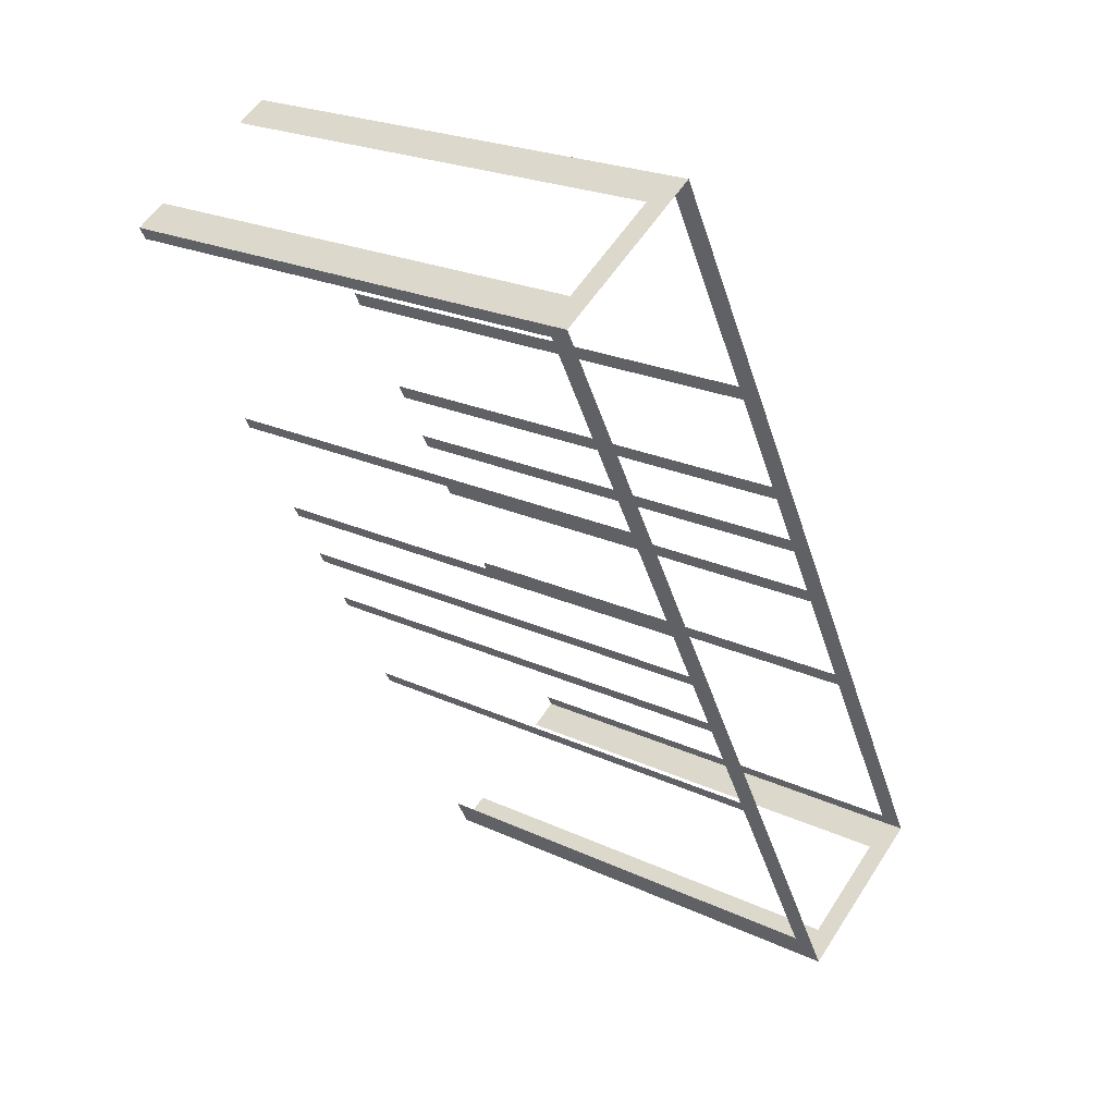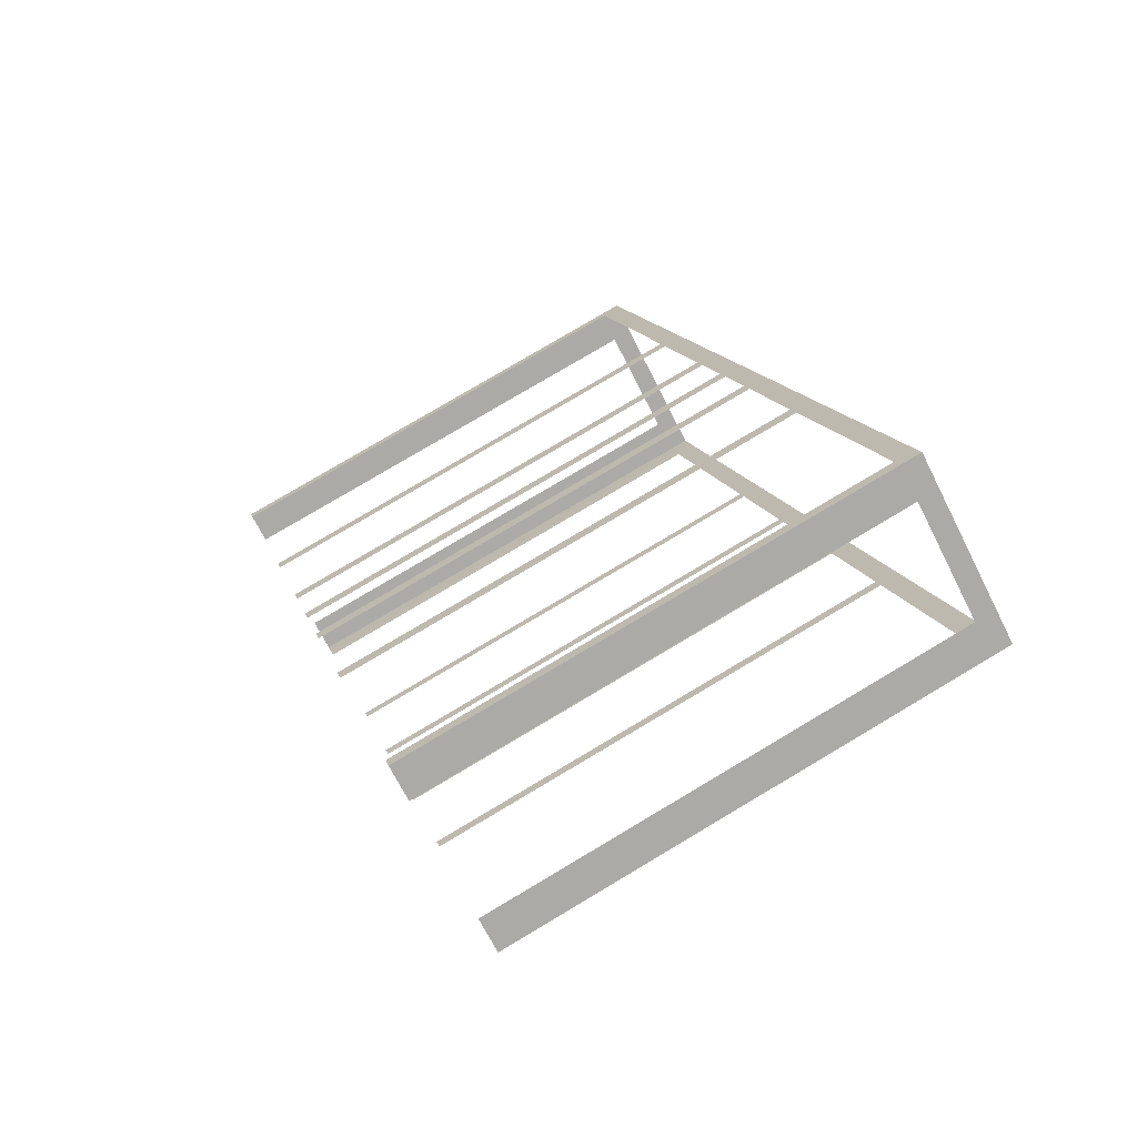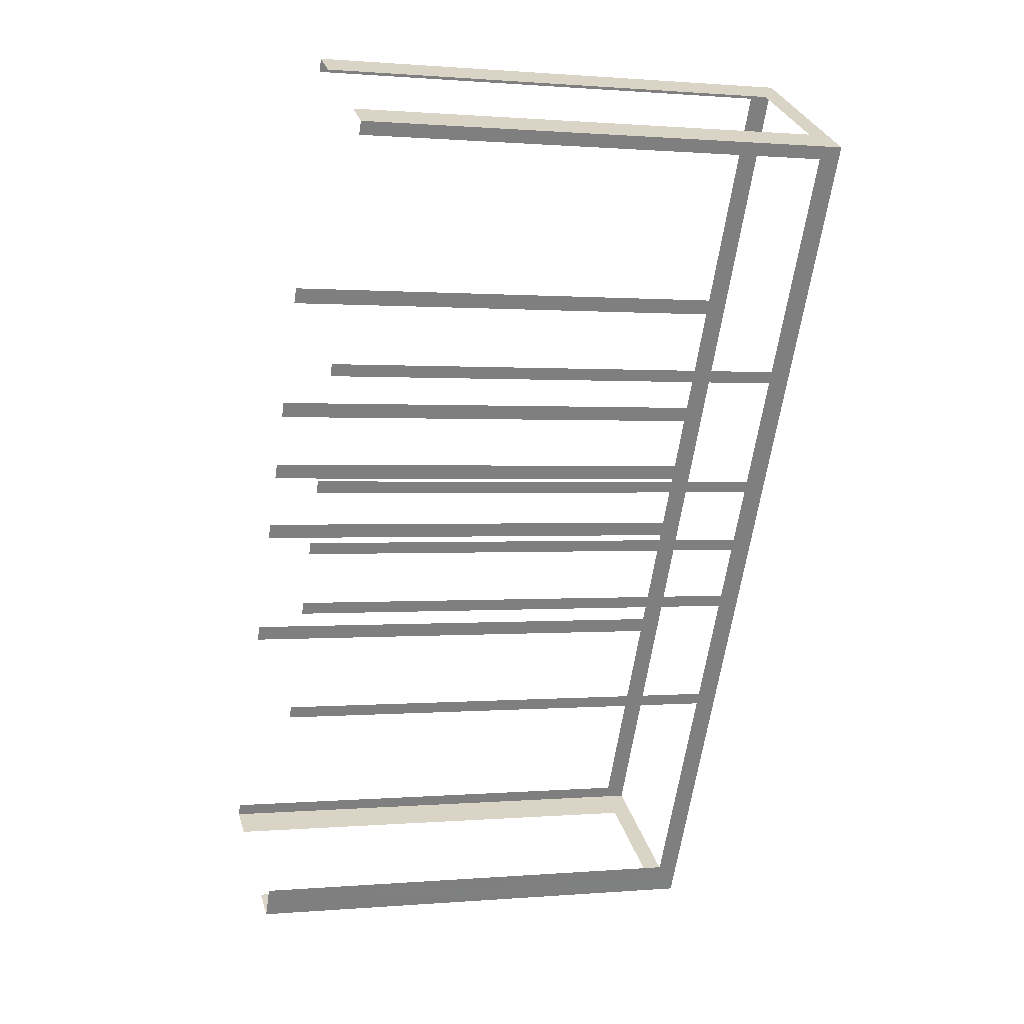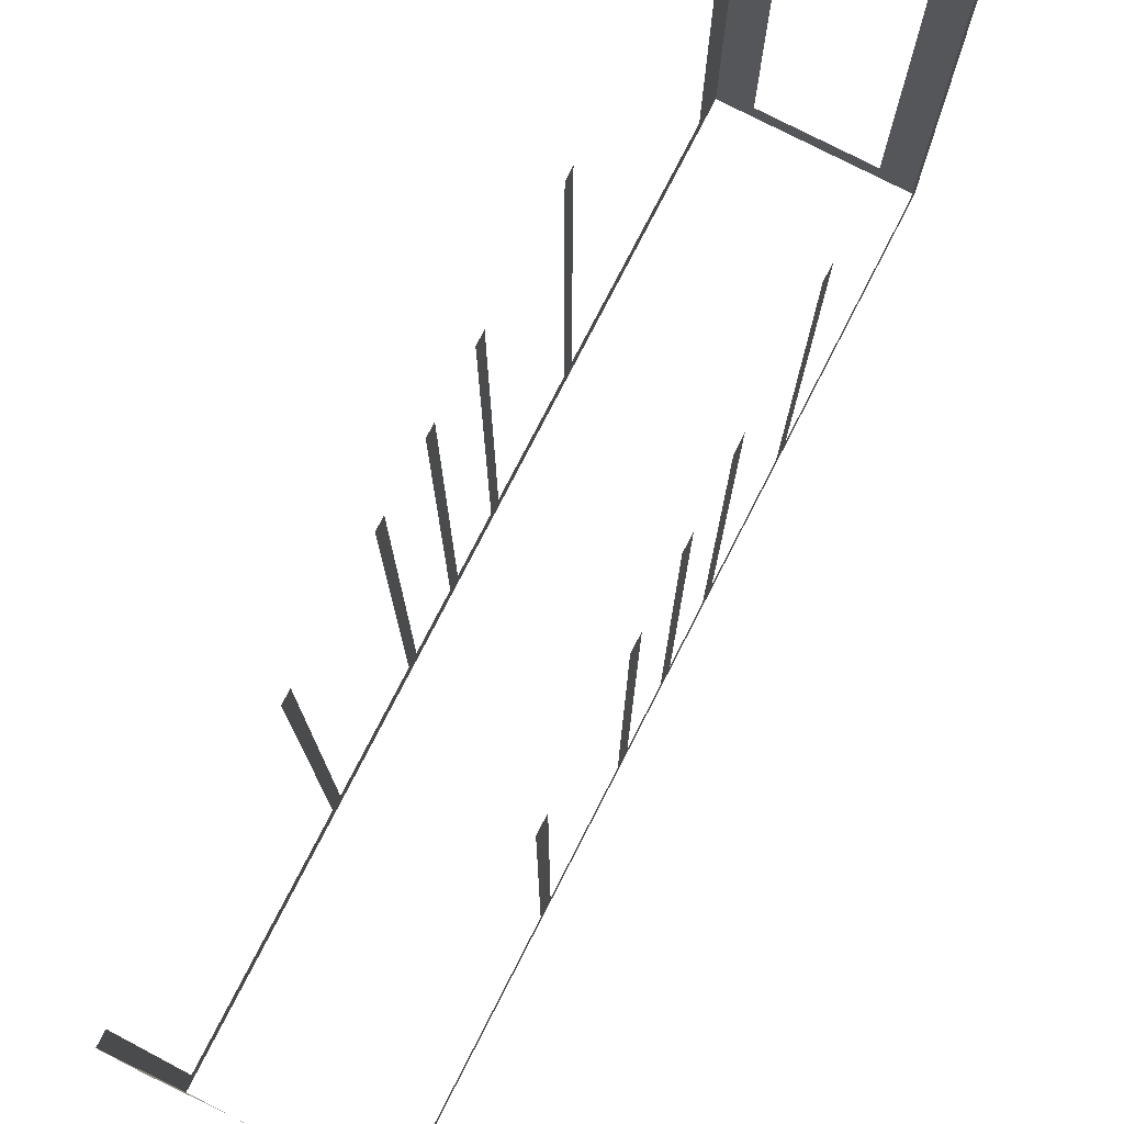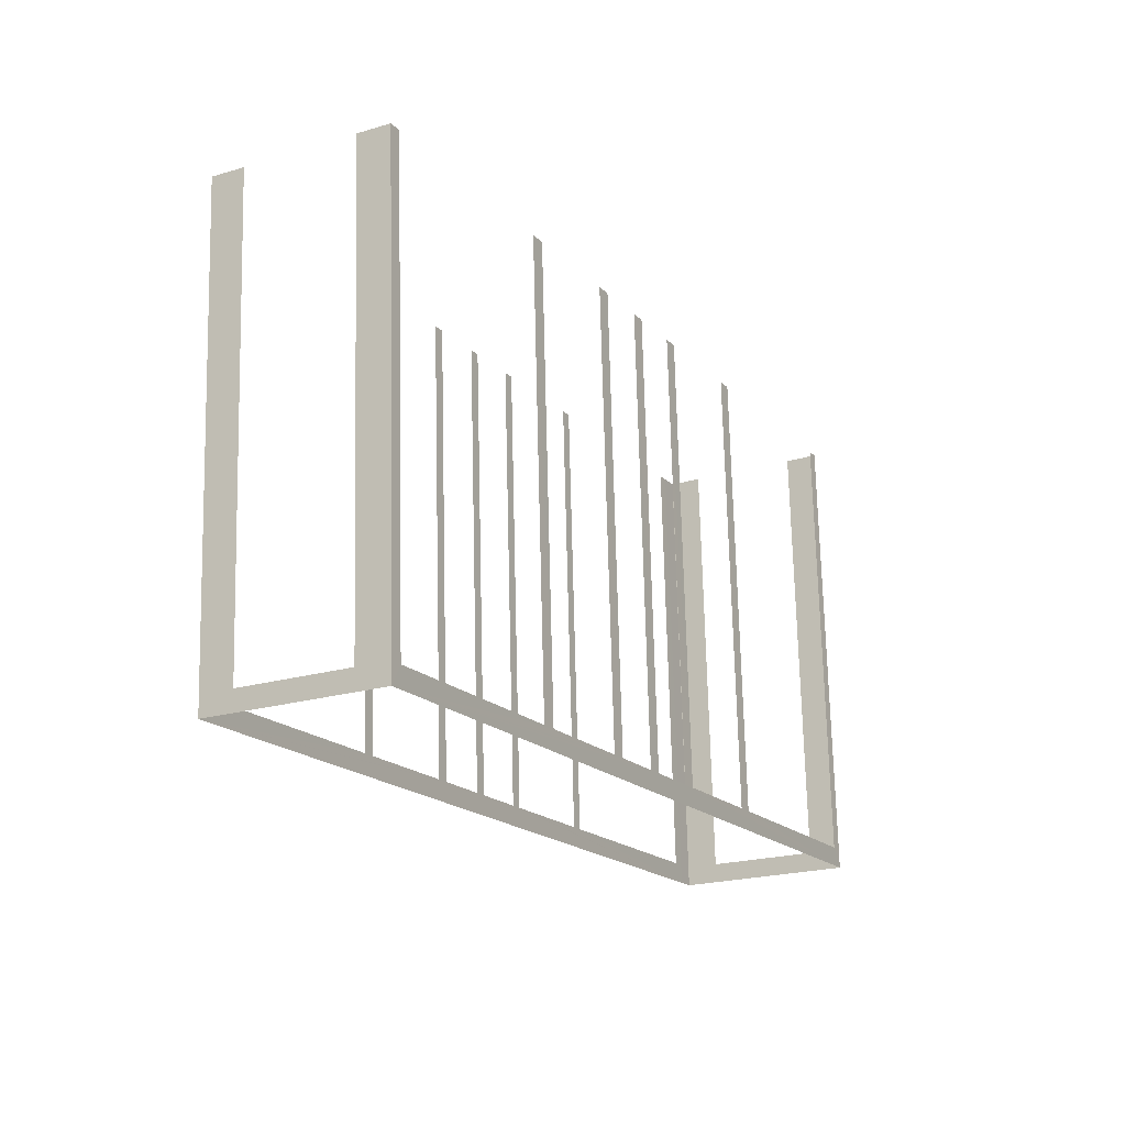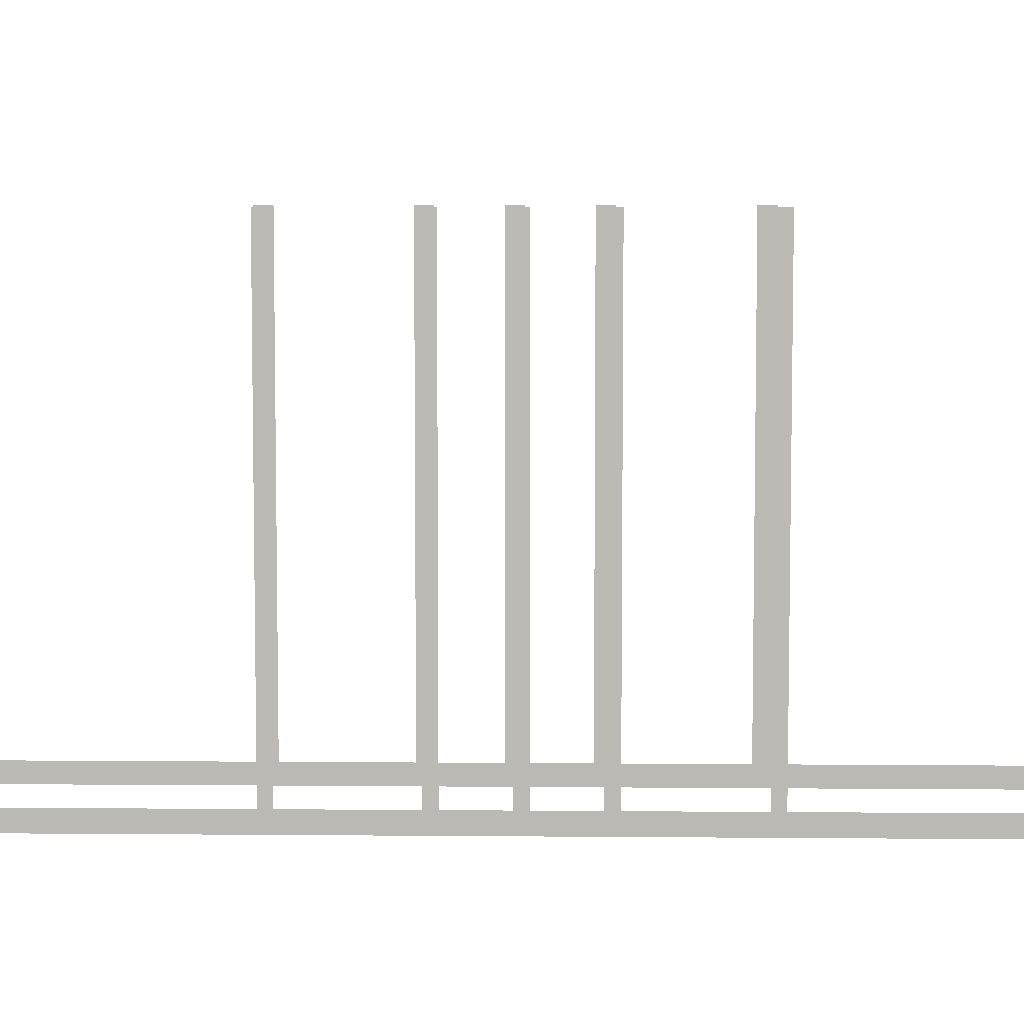
<metadata>
{"format":"obj","ext":"obj","renderer":"f3d","projection":"perspective","resolution":1024,"background":"white","views":[{"elev":23.5,"azim":127.9,"up":"+Y"},{"elev":78.9,"azim":59.3,"up":"+Y"},{"elev":0.7,"azim":71.9,"up":"+Y"},{"elev":77.2,"azim":178.8,"up":"+Z"},{"elev":71.9,"azim":178.6,"up":"+Y"},{"elev":6.5,"azim":63.1,"up":"+Z"}]}
</metadata>
<code>
o geometryt000010000010000110010110000110000110100100010010st113
v 1082 -166.7 1013
v 1081 -167 1025
v 1082 -166.7 1025
v 1084 -161.4 1013
v 1081 -167 1012
v 1084 -161.4 1025
v 1085 -161 1025
v 1085 -161 1013
v 1086 -158.4 1013
v 1086 -158.4 1025
v 1086 -158 1025
v 1086 -158 1013
v 1087 -156.7 1013
v 1087 -156.7 1025
v 1087 -156.3 1025
v 1087 -156.3 1013
v 1093 -146 1012
v 1088 -155 1013
v 1088 -155 1025
v 1088 -154.6 1025
v 1088 -154.6 1013
v 1090 -151.9 1013
v 1090 -151.9 1025
v 1090 -151.6 1025
v 1090 -151.6 1013
v 1093 -146.3 1013
v 1093 -146.3 1025
v 1093 -146 1025
v 1085 -168.8 1013
v 1086 -169.2 1025
v 1085 -168.8 1025
v 1082 -167.4 1013
v 1086 -169.2 1012
v 1082 -167.4 1025
v 1081 -167 1025
v 1081 -167 1012
v 1086 -169.2 1012
v 1086 -168.8 1025
v 1086 -169.2 1025
v 1086 -168.8 1012
v 1097 -148.5 1013
v 1097 -148.2 1025
v 1097 -148.5 1025
v 1094 -153.8 1013
v 1097 -148.2 1012
v 1094 -153.8 1025
v 1094 -154.1 1025
v 1094 -154.1 1013
v 1092 -156.8 1013
v 1092 -156.8 1025
v 1092 -157.1 1025
v 1092 -157.1 1013
v 1091 -158.4 1013
v 1091 -158.4 1025
v 1091 -158.7 1025
v 1091 -158.7 1013
v 1086 -168.8 1012
v 1091 -160 1013
v 1091 -160 1025
v 1090 -160.3 1025
v 1090 -160.3 1013
v 1089 -162.9 1013
v 1089 -162.9 1025
v 1089 -163.2 1025
v 1089 -163.2 1013
v 1086 -168.5 1013
v 1086 -168.5 1025
v 1086 -168.8 1025
v 1094 -146.4 1013
v 1093 -146 1025
v 1094 -146.4 1025
v 1097 -148.2 1012
v 1096 -147.8 1013
v 1093 -146 1012
v 1096 -147.8 1025
v 1097 -148.2 1025
f 1 2 3
f 4 5 1
f 2 1 5
f 6 7 4
f 7 8 4
f 8 9 5
f 10 11 9
f 11 12 9
f 12 13 5
f 14 15 13
f 15 16 13
f 13 17 5
f 19 20 18
f 20 21 18
f 22 17 21
f 23 24 22
f 24 25 22
f 26 17 25
f 27 28 26
f 28 17 26
f 29 30 31
f 32 33 29
f 30 29 33
f 34 35 32
f 35 36 32
f 36 33 32
f 37 38 39
f 37 40 38
f 41 42 43
f 44 45 41
f 46 47 44
f 47 48 44
f 48 45 44
f 48 49 45
f 50 51 49
f 51 52 49
f 49 52 45
f 54 55 53
f 55 56 53
f 53 57 45
f 59 60 58
f 60 61 58
f 61 57 58
f 62 57 61
f 63 64 62
f 64 65 62
f 66 57 65
f 67 68 66
f 68 57 66
f 69 70 71
f 72 69 73
f 72 74 69
f 70 69 74
f 75 76 73
f 76 72 73
f 8 5 4
f 9 12 5
f 16 17 13
f 18 17 16
f 21 17 18
f 25 17 22
f 42 41 45
f 52 53 45
f 56 57 53
f 58 57 56
f 65 57 62

</code>
